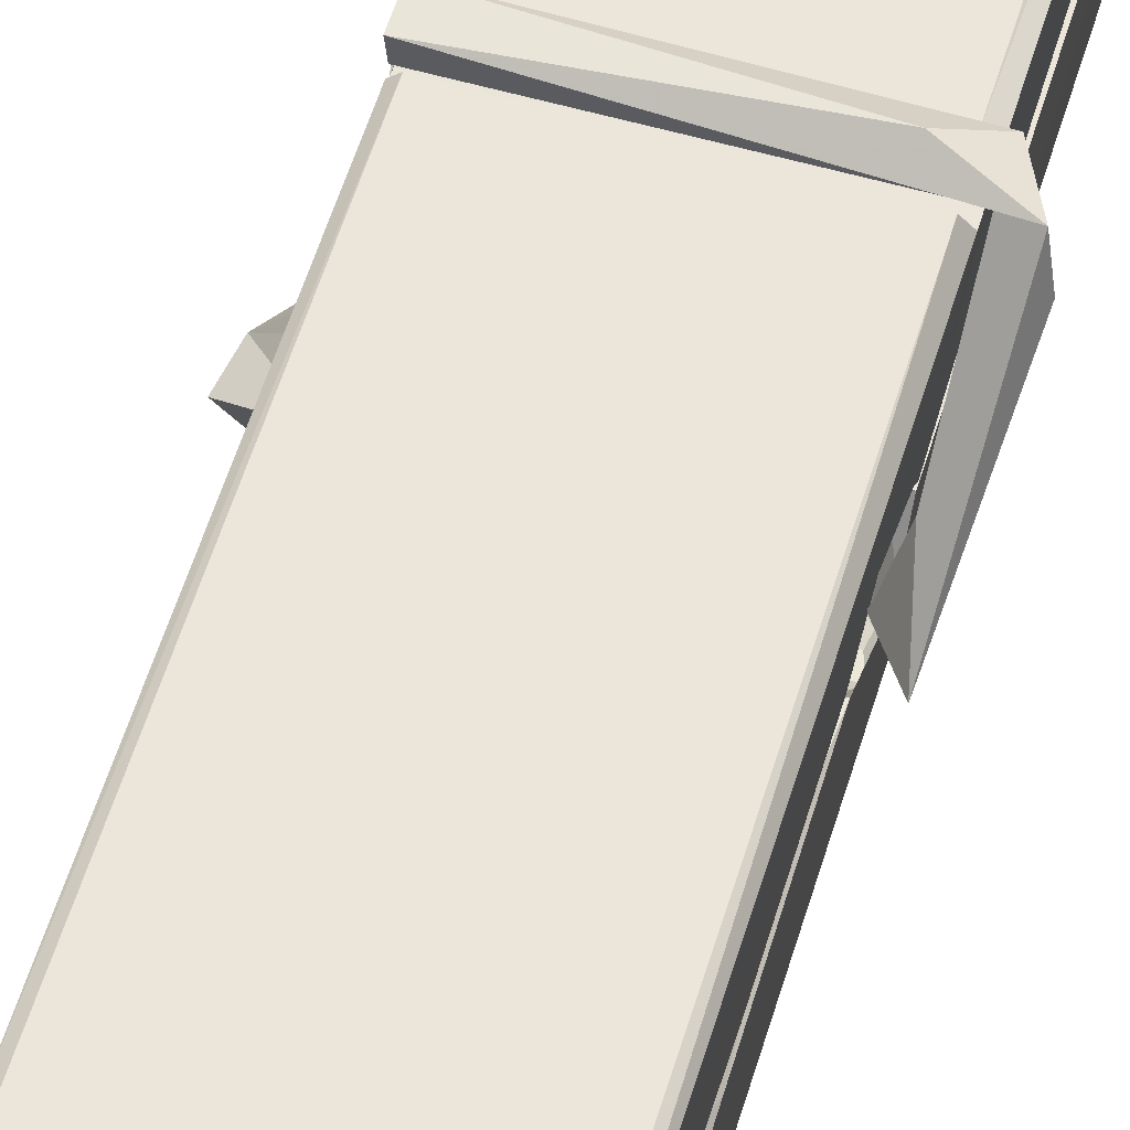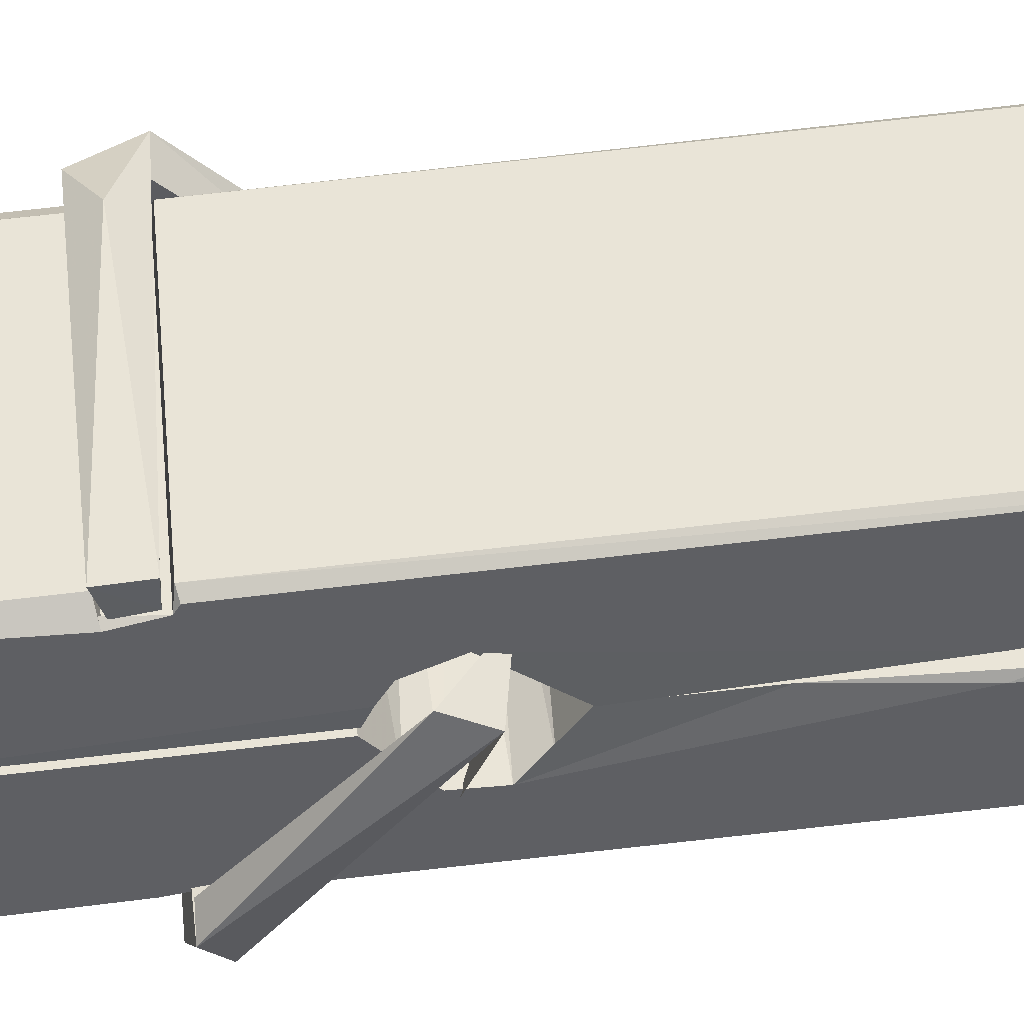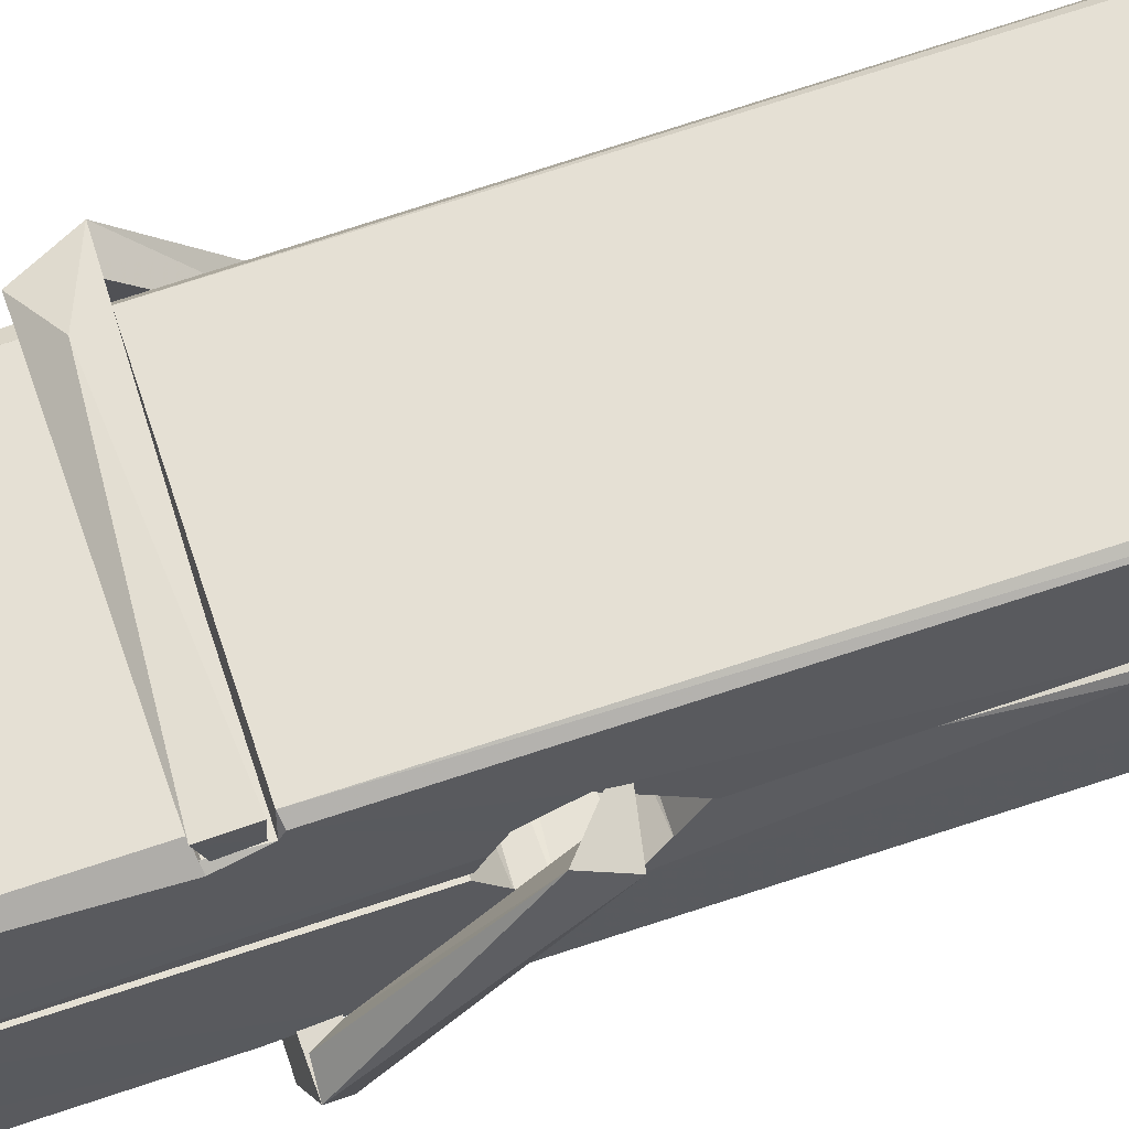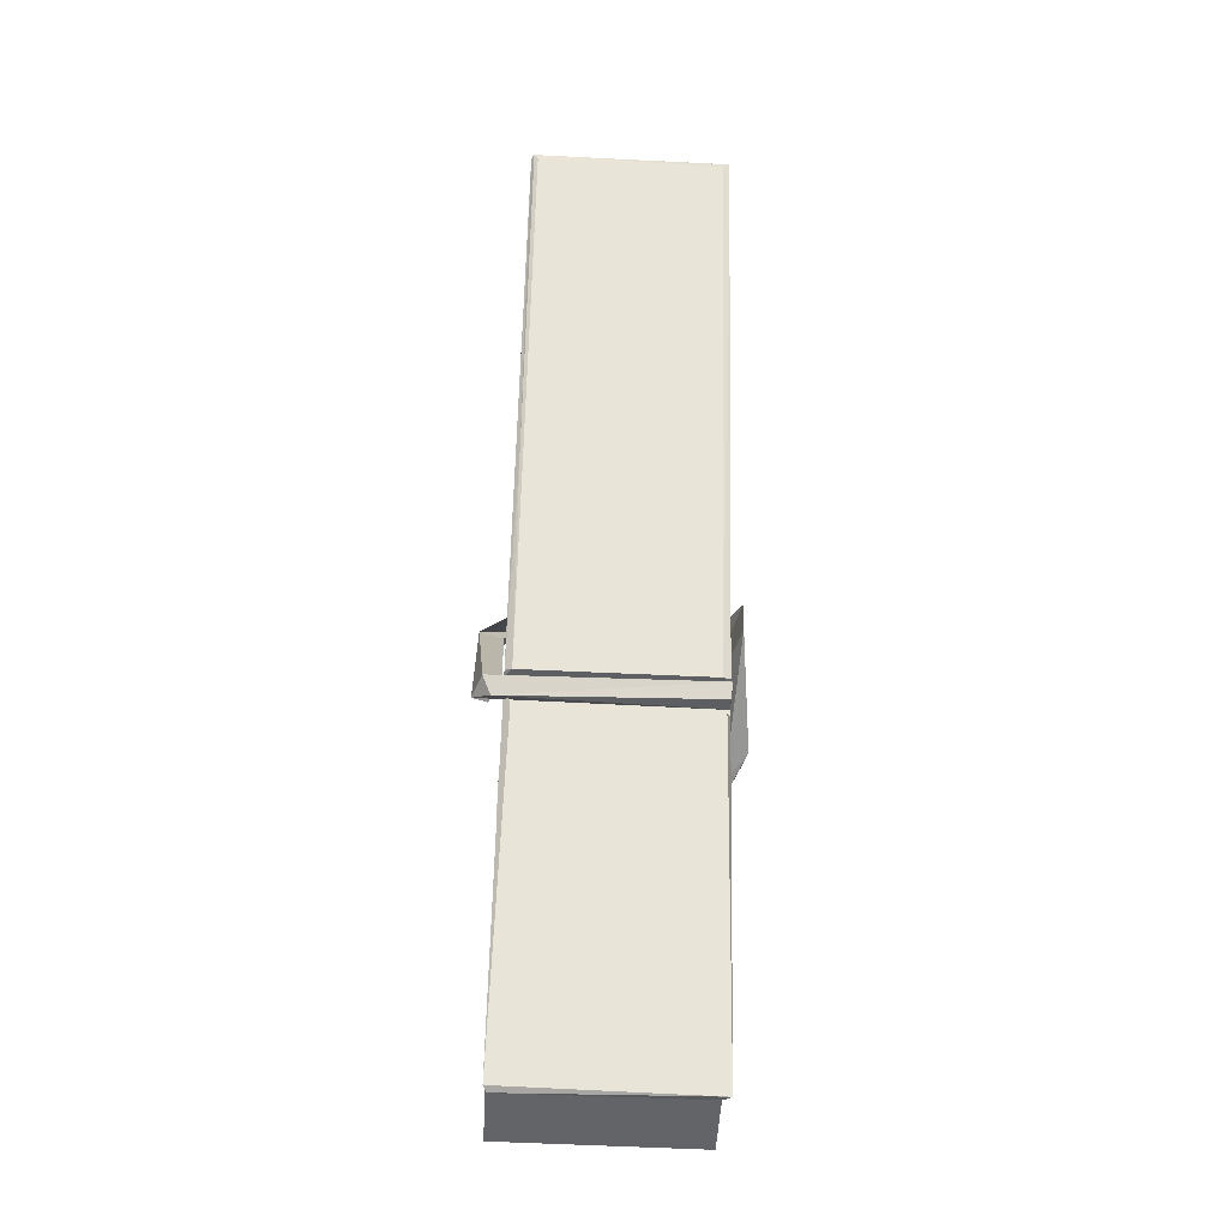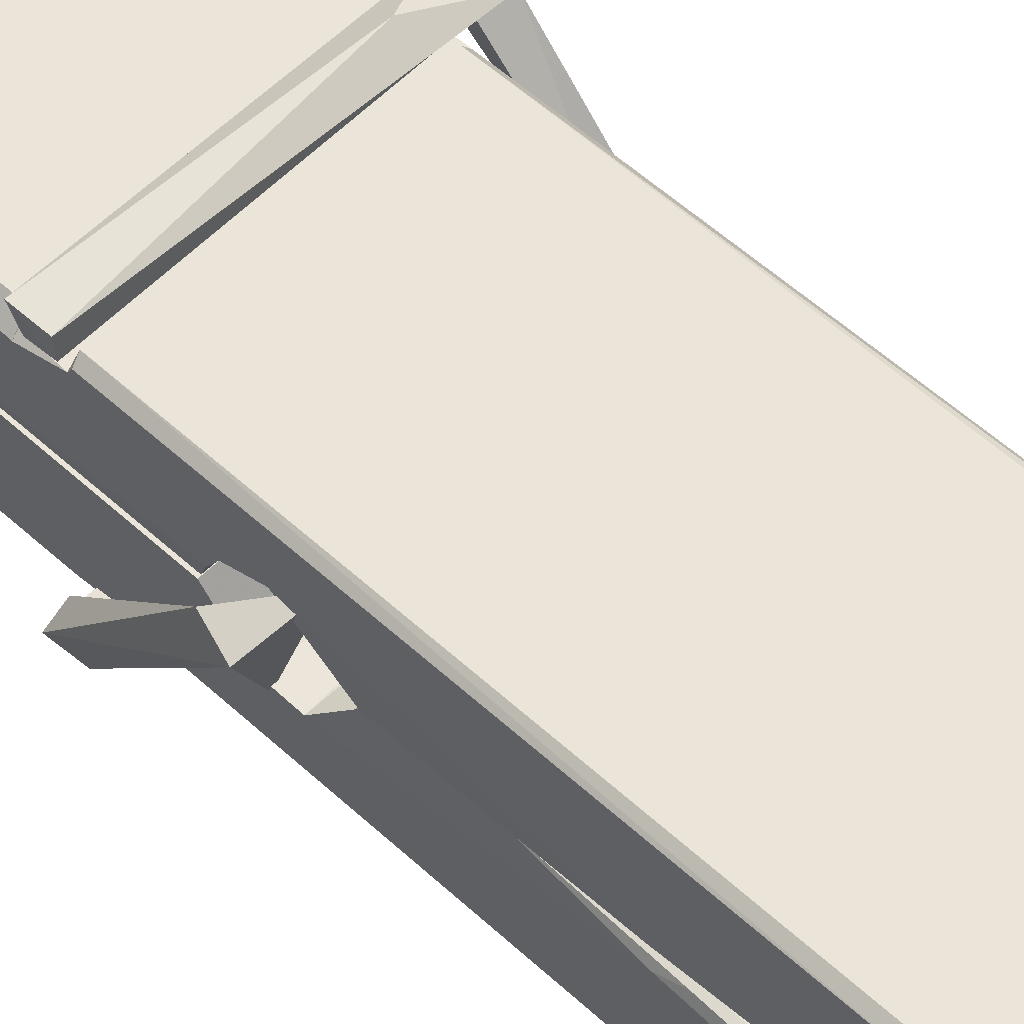
<metadata>
{"format":"obj","ext":"obj","renderer":"f3d","projection":"perspective","resolution":1024,"background":"white","views":[{"elev":62.2,"azim":-161.5,"up":"+Z"},{"elev":46.5,"azim":86.8,"up":"+Z"},{"elev":61.5,"azim":74.0,"up":"+Z"},{"elev":-24.1,"azim":177.9,"up":"+Y"},{"elev":57.7,"azim":136.7,"up":"+Z"}]}
</metadata>
<code>
v 1.651 11.66 -5.715
v 1.815 11.7 -5.774
v 1.653 11.7 -5.775
v 1.657 11.7 -5.776
v 1.64 12.24 -5.731
v 1.641 12.32 -5.718
v 1.639 12.42 -5.701
v 1.644 12.21 -5.736
v 1.797 12.42 -5.7
v 1.638 12.41 -5.658
v 1.638 12.18 -5.737
v 1.631 12.45 -5.694
v 1.811 11.83 -5.765
v 1.644 11.94 -5.695
v 1.642 12.01 -5.742
v 1.648 11.77 -5.761
v 1.648 11.77 -5.749
v 1.647 11.82 -5.752
v 1.813 11.78 -5.746
v 1.807 11.8 -5.739
v 1.653 11.78 -5.742
v 1.806 12.05 -5.722
v 1.802 12.06 -5.726
v 1.641 12.07 -5.729
v 1.641 12.08 -5.748
v 1.804 12.08 -5.75
v 1.649 11.96 -5.69
v 1.791 12.42 -5.702
v 1.794 12.46 -5.695
v 1.798 12.21 -5.737
v 1.807 12.03 -5.732
v 1.806 12.02 -5.753
v 1.807 12.02 -5.743
v 1.806 11.83 -5.767
v 1.813 11.7 -5.776
v 1.81 11.7 -5.777
v 1.813 11.94 -5.7
v 1.651 11.94 -5.691
v 1.792 12.42 -5.659
v 1.794 12.32 -5.719
v 1.642 12.04 -5.721
v 1.65 11.83 -5.766
v 1.658 11.8 -5.738
v 1.813 11.77 -5.769
v 1.646 12.14 -5.745
v 1.8 12.14 -5.746
v 1.641 12.05 -5.722
v 1.631 12.45 -5.659
v 1.638 12.45 -5.655
v 1.796 12.46 -5.657
v 1.8 12.3 -5.671
v 1.808 11.97 -5.695
v 1.809 11.76 -5.772
v 1.816 11.67 -5.716
v 1.812 11.67 -5.712
v 1.657 11.66 -5.711
v 1.65 11.69 -5.772
v 1.802 12.2 -5.736
v 1.812 11.82 -5.747
v 1.647 12.01 -5.754
v 1.802 12.01 -5.755
v 1.809 11.96 -5.699
v 1.642 12.01 -5.75
v 1.809 11.94 -5.697
v 1.804 11.94 -5.692
v 1.653 11.76 -5.771
v 1.644 11.96 -5.698
v 1.644 11.94 -5.699
v 1.804 11.96 -5.691
v 1.634 12.46 -5.751
v 1.812 11.7 -5.778
v 1.641 12.21 -5.744
v 1.638 12.32 -5.746
v 1.795 12.45 -5.755
v 1.795 12.46 -5.787
v 1.802 12.2 -5.75
v 1.8 12.21 -5.746
v 1.797 12.33 -5.748
v 1.637 12.2 -5.748
v 1.647 11.83 -5.767
v 1.811 11.83 -5.769
v 1.813 11.77 -5.788
v 1.647 11.81 -5.798
v 1.646 11.95 -5.826
v 1.811 11.82 -5.789
v 1.645 12.05 -5.782
v 1.802 12.07 -5.773
v 1.647 12.07 -5.769
v 1.806 12.06 -5.781
v 1.64 12.08 -5.75
v 1.641 12.03 -5.779
v 1.806 12.03 -5.775
v 1.806 12.04 -5.782
v 1.802 12.08 -5.751
v 1.642 12.01 -5.754
v 1.636 12.45 -5.79
v 1.796 12.21 -5.745
v 1.812 11.79 -5.8
v 1.802 11.96 -5.827
v 1.799 12.17 -5.811
v 1.789 12.46 -5.792
v 1.789 12.46 -5.762
v 1.793 12.46 -5.752
v 1.793 12.33 -5.747
v 1.641 12.06 -5.779
v 1.812 11.81 -5.801
v 1.648 11.78 -5.793
v 1.65 11.7 -5.777
v 1.642 12.14 -5.746
v 1.801 12.14 -5.747
v 1.801 11.98 -5.825
v 1.63 12.46 -5.788
v 1.636 12.46 -5.785
v 1.793 12.46 -5.79
v 1.807 11.99 -5.821
v 1.808 11.95 -5.823
v 1.815 11.68 -5.847
v 1.656 11.67 -5.838
v 1.643 11.95 -5.818
v 1.631 12.45 -5.754
v 1.812 11.68 -5.843
v 1.648 11.98 -5.824
v 1.642 11.98 -5.821
v 1.807 12.01 -5.756
v 1.642 11.98 -5.816
v 1.653 11.76 -5.772
v 1.65 11.67 -5.845
v 1.807 11.98 -5.817
v 1.802 11.96 -5.819
v 1.644 11.98 -5.823
v 1.808 11.98 -5.817
v 1.816 11.96 -5.834
v 1.644 11.96 -5.824
v 1.831 11.96 -5.819
v 1.644 11.96 -5.837
v 1.643 11.97 -5.839
v 1.811 11.94 -5.683
v 1.81 11.95 -5.698
v 1.81 12.05 -5.739
v 1.625 11.96 -5.684
v 1.804 12.04 -5.789
v 1.794 12.06 -5.72
v 1.648 12.01 -5.767
v 1.64 12.07 -5.722
v 1.628 12.06 -5.777
v 1.628 12.04 -5.785
v 1.619 11.97 -5.708
v 1.639 12.02 -5.747
v 1.663 11.95 -5.676
v 1.639 11.93 -5.685
v 1.637 11.95 -5.698
v 1.81 11.96 -5.696
v 1.64 11.96 -5.687
v 1.81 11.96 -5.681
v 1.829 12.05 -5.731
v 1.824 12.04 -5.726
v 1.819 11.96 -5.81
v 1.822 11.98 -5.836
f 49 29 12
f 8 5 6
f 5 7 6
f 7 40 6
f 40 8 6
f 58 30 29
f 58 29 9
f 12 5 11
f 18 15 42
f 15 63 42
f 20 59 19
f 38 14 1
f 18 43 17
f 18 59 43
f 17 43 21
f 22 23 26
f 41 31 15
f 15 32 60
f 7 5 12
f 50 9 29
f 48 10 49
f 28 12 29
f 28 29 40
f 29 30 40
f 23 24 26
f 22 47 23
f 47 24 23
f 41 22 31
f 18 13 59
f 43 59 20
f 19 17 21
f 21 20 19
f 44 16 19
f 16 17 19
f 54 57 2
f 69 52 51
f 39 51 50
f 28 7 12
f 30 8 40
f 40 7 28
f 25 45 26
f 25 26 24
f 47 22 41
f 31 33 15
f 33 32 15
f 34 13 42
f 42 13 18
f 43 20 21
f 36 35 3
f 36 3 4
f 57 3 2
f 3 35 2
f 10 39 50
f 10 50 49
f 25 11 45
f 11 5 8
f 11 8 45
f 45 8 30
f 26 45 46
f 45 30 46
f 58 22 26
f 26 46 58
f 46 30 58
f 51 39 69
f 39 10 69
f 25 24 11
f 47 67 48
f 67 27 48
f 48 27 10
f 51 9 50
f 22 9 51
f 52 22 51
f 64 37 55
f 55 56 54
f 54 56 1
f 4 3 66
f 36 4 66
f 36 66 53
f 35 36 53
f 35 53 2
f 56 55 38
f 66 3 57
f 1 18 17
f 14 18 1
f 15 18 14
f 47 11 24
f 11 47 48
f 12 11 48
f 49 12 48
f 29 49 50
f 9 22 58
f 31 22 52
f 31 52 33
f 64 19 59
f 19 64 44
f 2 44 64
f 2 64 54
f 57 54 1
f 32 61 60
f 33 13 32
f 62 33 52
f 47 41 15
f 15 60 63
f 60 61 42
f 34 42 61
f 32 13 34
f 32 34 61
f 33 59 13
f 64 59 33
f 38 55 65
f 55 37 65
f 14 68 15
f 60 42 63
f 66 16 44
f 66 44 53
f 2 53 44
f 55 54 64
f 38 1 56
f 17 57 1
f 57 17 16
f 66 57 16
f 15 68 67
f 62 37 64
f 68 37 62
f 68 62 67
f 64 33 62
f 52 69 62
f 67 62 69
f 67 69 27
f 47 15 67
f 69 10 27
f 37 38 65
f 38 37 68
f 68 14 38
f 82 117 71
f 75 76 74
f 76 77 78
f 76 78 74
f 78 103 74
f 73 72 79
f 73 79 120
f 83 85 106
f 83 80 85
f 83 106 98
f 83 98 107
f 106 116 98
f 105 86 91
f 87 94 89
f 112 123 122
f 123 90 105
f 90 88 105
f 70 73 120
f 103 78 104
f 78 77 97
f 78 97 104
f 88 94 87
f 89 86 105
f 105 87 89
f 93 86 89
f 117 116 99
f 115 100 111
f 96 111 101
f 111 100 101
f 100 114 101
f 72 73 104
f 73 70 103
f 73 103 104
f 104 97 72
f 90 109 94
f 94 88 90
f 105 88 87
f 92 91 93
f 91 86 93
f 95 91 92
f 92 124 95
f 95 81 80
f 80 81 85
f 98 82 107
f 107 82 126
f 108 71 118
f 127 121 117
f 114 112 96
f 114 96 101
f 102 103 70
f 72 97 110
f 72 110 109
f 110 94 109
f 97 77 110
f 89 94 110
f 89 110 76
f 110 77 76
f 122 111 96
f 96 112 122
f 79 72 109
f 109 90 79
f 127 84 119
f 113 112 114
f 114 102 113
f 75 102 114
f 75 114 100
f 75 100 115
f 121 127 118
f 126 71 108
f 84 127 117
f 99 84 117
f 127 83 107
f 127 119 83
f 95 123 91
f 91 123 105
f 90 123 112
f 90 112 79
f 112 120 79
f 112 70 120
f 70 112 113
f 70 113 102
f 102 75 103
f 103 75 74
f 76 75 89
f 75 115 89
f 115 93 89
f 81 128 116
f 106 85 81
f 106 81 116
f 98 116 117
f 98 117 82
f 121 71 117
f 71 121 118
f 127 108 118
f 92 93 124
f 93 115 124
f 123 95 125
f 81 95 124
f 128 81 124
f 124 115 128
f 128 115 111
f 111 122 125
f 111 125 128
f 122 123 125
f 80 83 119
f 71 126 82
f 127 107 108
f 107 126 108
f 119 129 128
f 128 125 119
f 80 125 95
f 125 80 119
f 99 116 128
f 99 128 129
f 99 129 119
f 119 84 99
f 131 158 130
f 132 136 158
f 132 134 133
f 130 136 133
f 132 133 135
f 136 132 135
f 130 158 136
f 149 137 154
f 154 152 153
f 155 134 158
f 158 131 139
f 151 148 153
f 147 146 151
f 155 142 156
f 156 142 139
f 155 139 142
f 142 155 141
f 141 155 142
f 145 144 143
f 145 143 144
f 148 145 144
f 144 145 148
f 146 145 148
f 147 145 146
f 146 148 151
f 147 140 145
f 156 139 131
f 134 155 156
f 155 158 139
f 145 140 148
f 147 150 140
f 150 147 151
f 150 149 140
f 140 153 148
f 153 140 154
f 154 140 149
f 151 138 150
f 153 152 151
f 138 152 137
f 137 152 154
f 150 137 149
f 137 150 138
f 138 151 152
f 157 134 156
f 157 156 131
f 157 131 134
f 132 158 134
f 134 131 133
f 131 130 133
f 133 136 135
f 49 29 12
f 8 5 6
f 5 7 6
f 7 40 6
f 40 8 6
f 58 30 29
f 58 29 9
f 12 5 11
f 18 15 42
f 15 63 42
f 20 59 19
f 38 14 1
f 18 43 17
f 18 59 43
f 17 43 21
f 22 23 26
f 41 31 15
f 15 32 60
f 7 5 12
f 50 9 29
f 48 10 49
f 28 12 29
f 28 29 40
f 29 30 40
f 23 24 26
f 22 47 23
f 47 24 23
f 41 22 31
f 18 13 59
f 43 59 20
f 19 17 21
f 21 20 19
f 44 16 19
f 16 17 19
f 54 57 2
f 69 52 51
f 39 51 50
f 28 7 12
f 30 8 40
f 40 7 28
f 25 45 26
f 25 26 24
f 47 22 41
f 31 33 15
f 33 32 15
f 34 13 42
f 42 13 18
f 43 20 21
f 36 35 3
f 36 3 4
f 57 3 2
f 3 35 2
f 10 39 50
f 10 50 49
f 25 11 45
f 11 5 8
f 11 8 45
f 45 8 30
f 26 45 46
f 45 30 46
f 58 22 26
f 26 46 58
f 46 30 58
f 51 39 69
f 39 10 69
f 25 24 11
f 47 67 48
f 67 27 48
f 48 27 10
f 51 9 50
f 22 9 51
f 52 22 51
f 64 37 55
f 55 56 54
f 54 56 1
f 4 3 66
f 36 4 66
f 36 66 53
f 35 36 53
f 35 53 2
f 56 55 38
f 66 3 57
f 1 18 17
f 14 18 1
f 15 18 14
f 47 11 24
f 11 47 48
f 12 11 48
f 49 12 48
f 29 49 50
f 9 22 58
f 31 22 52
f 31 52 33
f 64 19 59
f 19 64 44
f 2 44 64
f 2 64 54
f 57 54 1
f 32 61 60
f 33 13 32
f 62 33 52
f 47 41 15
f 15 60 63
f 60 61 42
f 34 42 61
f 32 13 34
f 32 34 61
f 33 59 13
f 64 59 33
f 38 55 65
f 55 37 65
f 14 68 15
f 60 42 63
f 66 16 44
f 66 44 53
f 2 53 44
f 55 54 64
f 38 1 56
f 17 57 1
f 57 17 16
f 66 57 16
f 15 68 67
f 62 37 64
f 68 37 62
f 68 62 67
f 64 33 62
f 52 69 62
f 67 62 69
f 67 69 27
f 47 15 67
f 69 10 27
f 37 38 65
f 38 37 68
f 68 14 38
f 82 117 71
f 75 76 74
f 76 77 78
f 76 78 74
f 78 103 74
f 73 72 79
f 73 79 120
f 83 85 106
f 83 80 85
f 83 106 98
f 83 98 107
f 106 116 98
f 105 86 91
f 87 94 89
f 112 123 122
f 123 90 105
f 90 88 105
f 70 73 120
f 103 78 104
f 78 77 97
f 78 97 104
f 88 94 87
f 89 86 105
f 105 87 89
f 93 86 89
f 117 116 99
f 115 100 111
f 96 111 101
f 111 100 101
f 100 114 101
f 72 73 104
f 73 70 103
f 73 103 104
f 104 97 72
f 90 109 94
f 94 88 90
f 105 88 87
f 92 91 93
f 91 86 93
f 95 91 92
f 92 124 95
f 95 81 80
f 80 81 85
f 98 82 107
f 107 82 126
f 108 71 118
f 127 121 117
f 114 112 96
f 114 96 101
f 102 103 70
f 72 97 110
f 72 110 109
f 110 94 109
f 97 77 110
f 89 94 110
f 89 110 76
f 110 77 76
f 122 111 96
f 96 112 122
f 79 72 109
f 109 90 79
f 127 84 119
f 113 112 114
f 114 102 113
f 75 102 114
f 75 114 100
f 75 100 115
f 121 127 118
f 126 71 108
f 84 127 117
f 99 84 117
f 127 83 107
f 127 119 83
f 95 123 91
f 91 123 105
f 90 123 112
f 90 112 79
f 112 120 79
f 112 70 120
f 70 112 113
f 70 113 102
f 102 75 103
f 103 75 74
f 76 75 89
f 75 115 89
f 115 93 89
f 81 128 116
f 106 85 81
f 106 81 116
f 98 116 117
f 98 117 82
f 121 71 117
f 71 121 118
f 127 108 118
f 92 93 124
f 93 115 124
f 123 95 125
f 81 95 124
f 128 81 124
f 124 115 128
f 128 115 111
f 111 122 125
f 111 125 128
f 122 123 125
f 80 83 119
f 71 126 82
f 127 107 108
f 107 126 108
f 119 129 128
f 128 125 119
f 80 125 95
f 125 80 119
f 99 116 128
f 99 128 129
f 99 129 119
f 119 84 99
f 131 158 130
f 132 136 158
f 132 134 133
f 130 136 133
f 132 133 135
f 136 132 135
f 130 158 136
f 149 137 154
f 154 152 153
f 155 134 158
f 158 131 139
f 151 148 153
f 147 146 151
f 155 142 156
f 156 142 139
f 155 139 142
f 142 155 141
f 141 155 142
f 145 144 143
f 145 143 144
f 148 145 144
f 144 145 148
f 146 145 148
f 147 145 146
f 146 148 151
f 147 140 145
f 156 139 131
f 134 155 156
f 155 158 139
f 145 140 148
f 147 150 140
f 150 147 151
f 150 149 140
f 140 153 148
f 153 140 154
f 154 140 149
f 151 138 150
f 153 152 151
f 138 152 137
f 137 152 154
f 150 137 149
f 137 150 138
f 138 151 152
f 157 134 156
f 157 156 131
f 157 131 134
f 132 158 134
f 134 131 133
f 131 130 133
f 133 136 135

</code>
